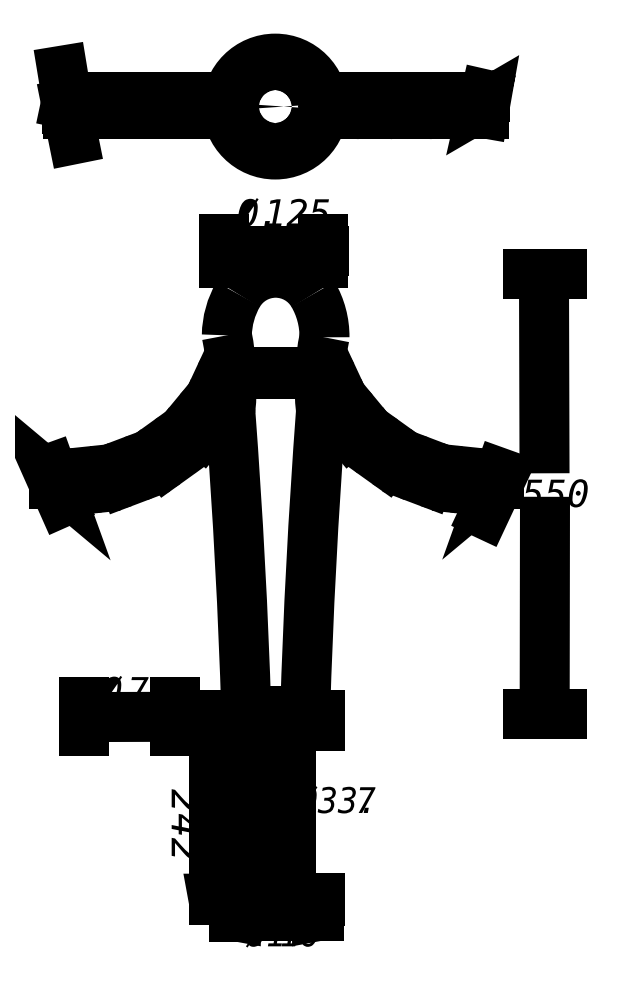
<metadata>
{"format":"dxf","ext":"dxf","renderer":"ezdxf+matplotlib","layout":"modelspace","background":"white","min_lineweight":24,"dpi":150}
</metadata>
<code>
0
SECTION
2
ENTITIES
0
INSERT
8
LIVELLO_1
2
AI9-BLK1
10
75.96
20
131.8
30
0
0
ENDSEC
0
EOF

</code>
